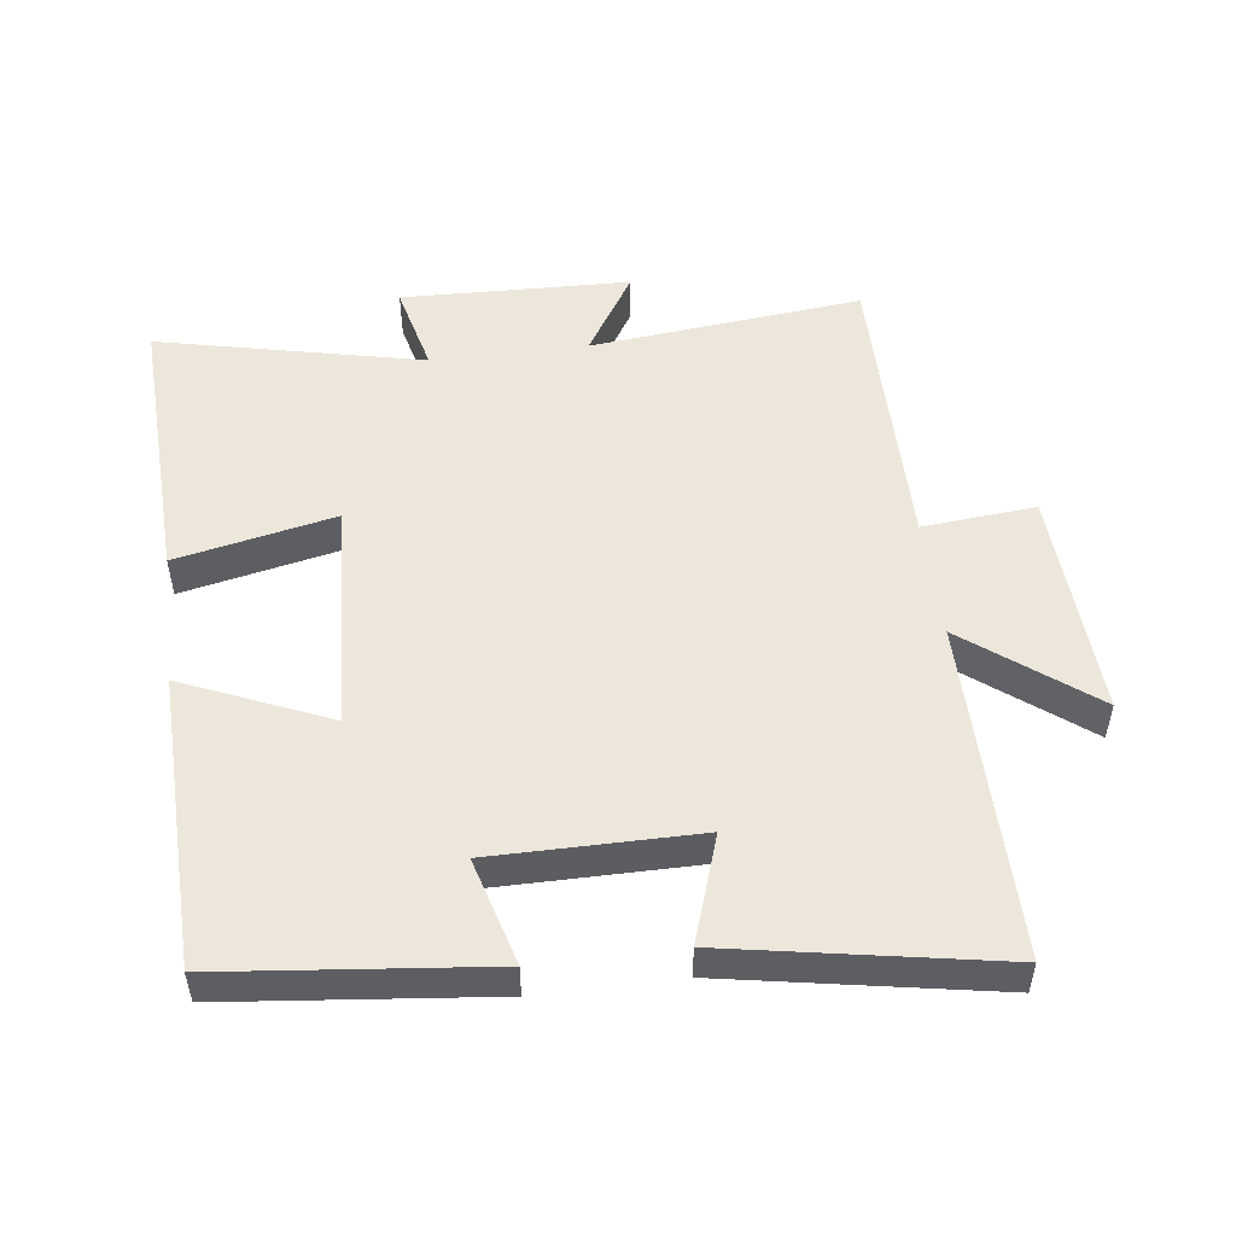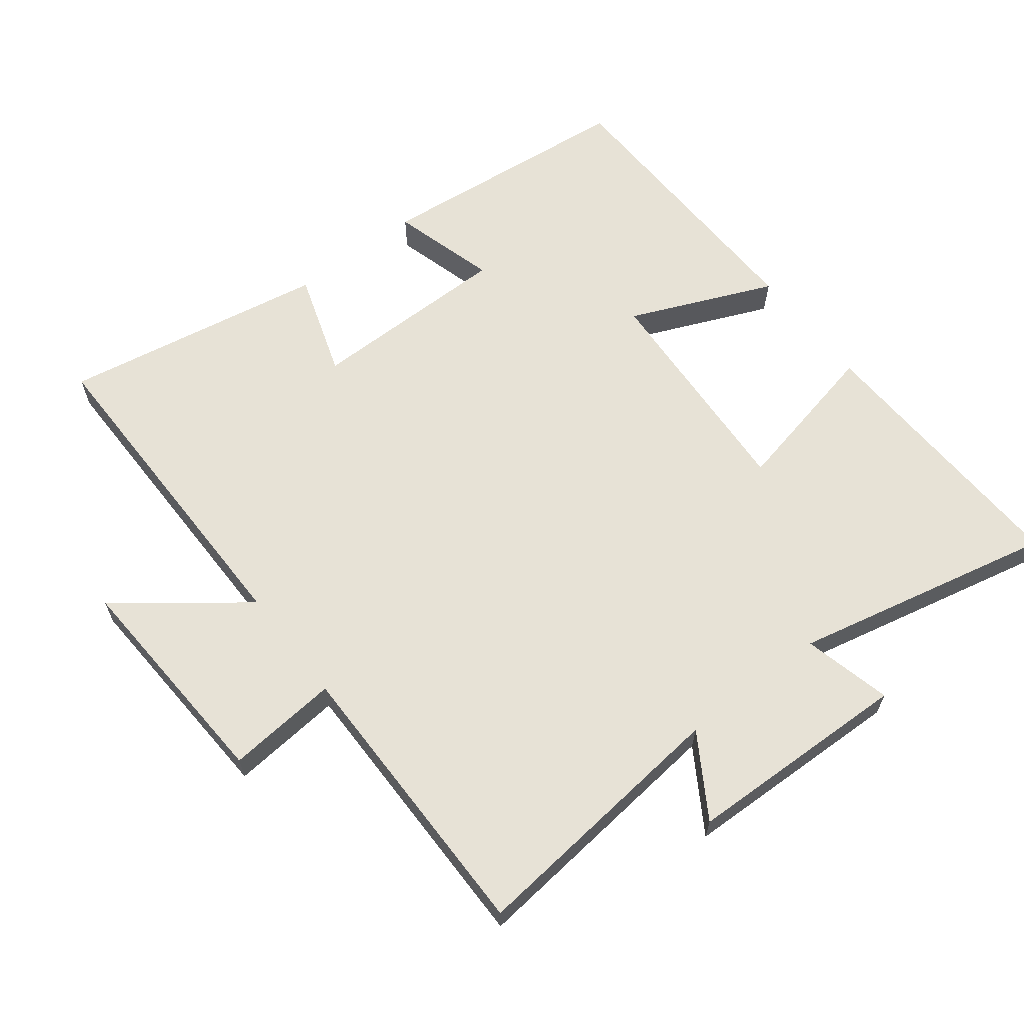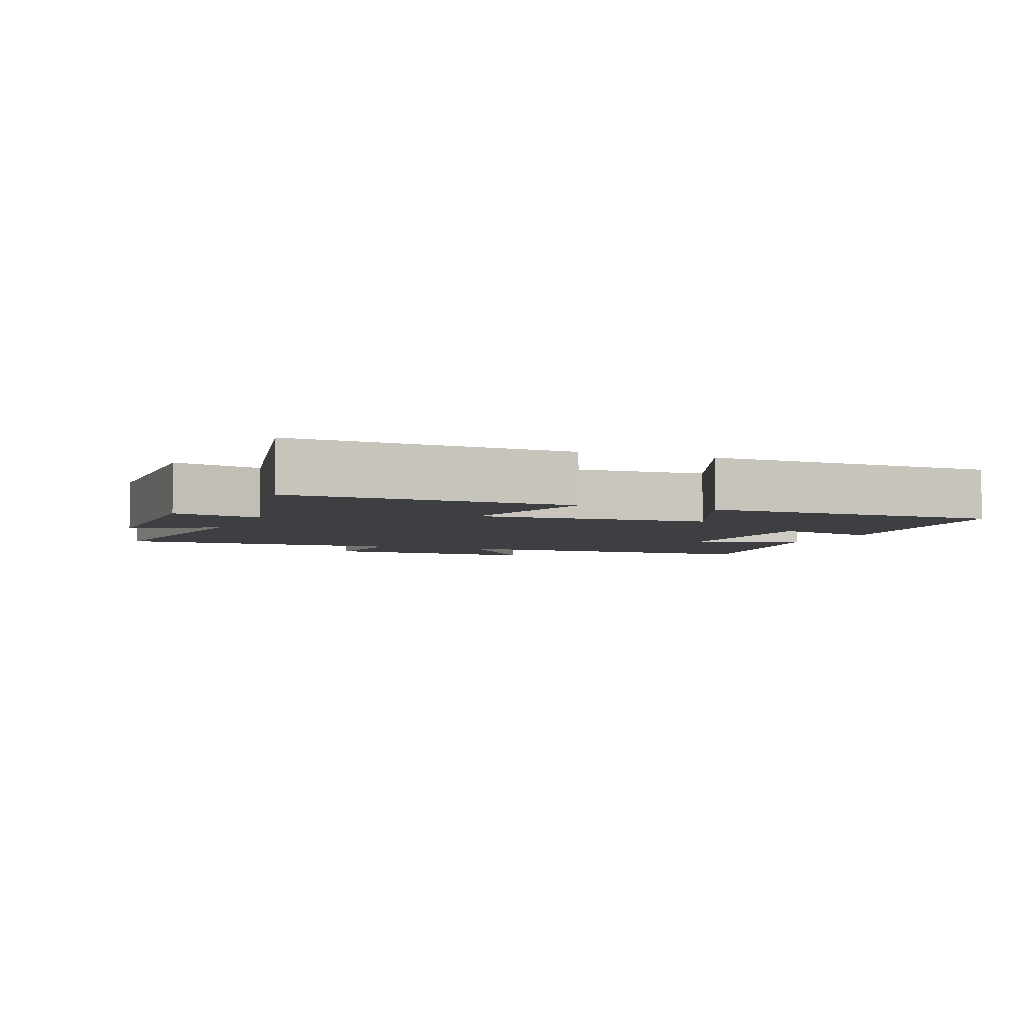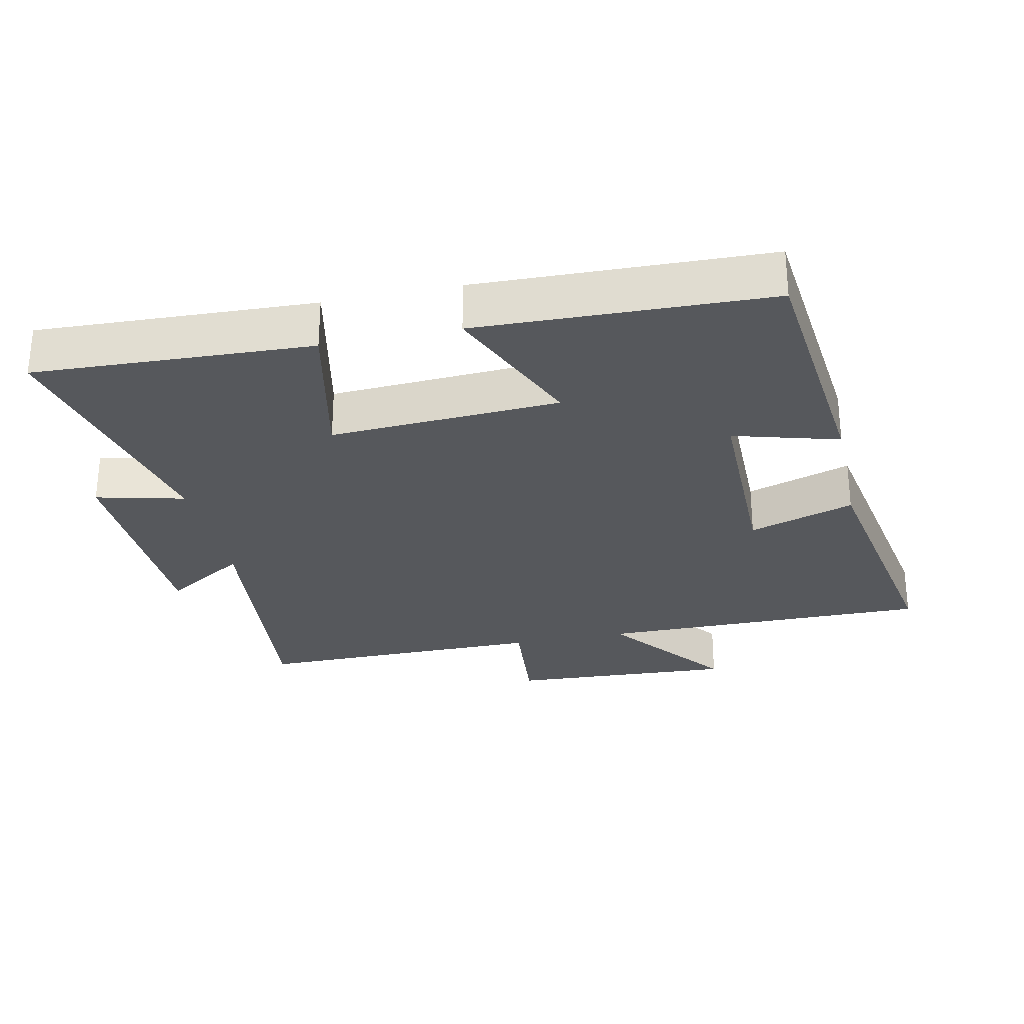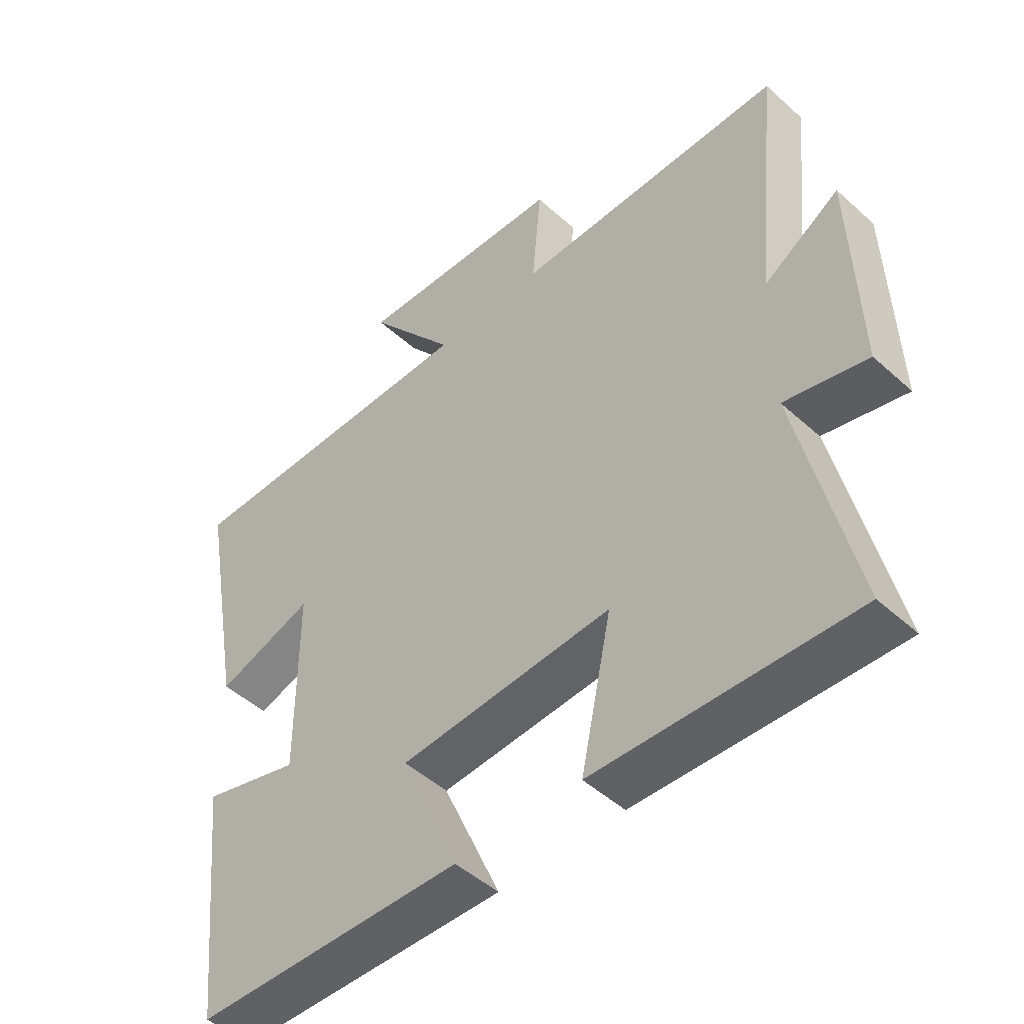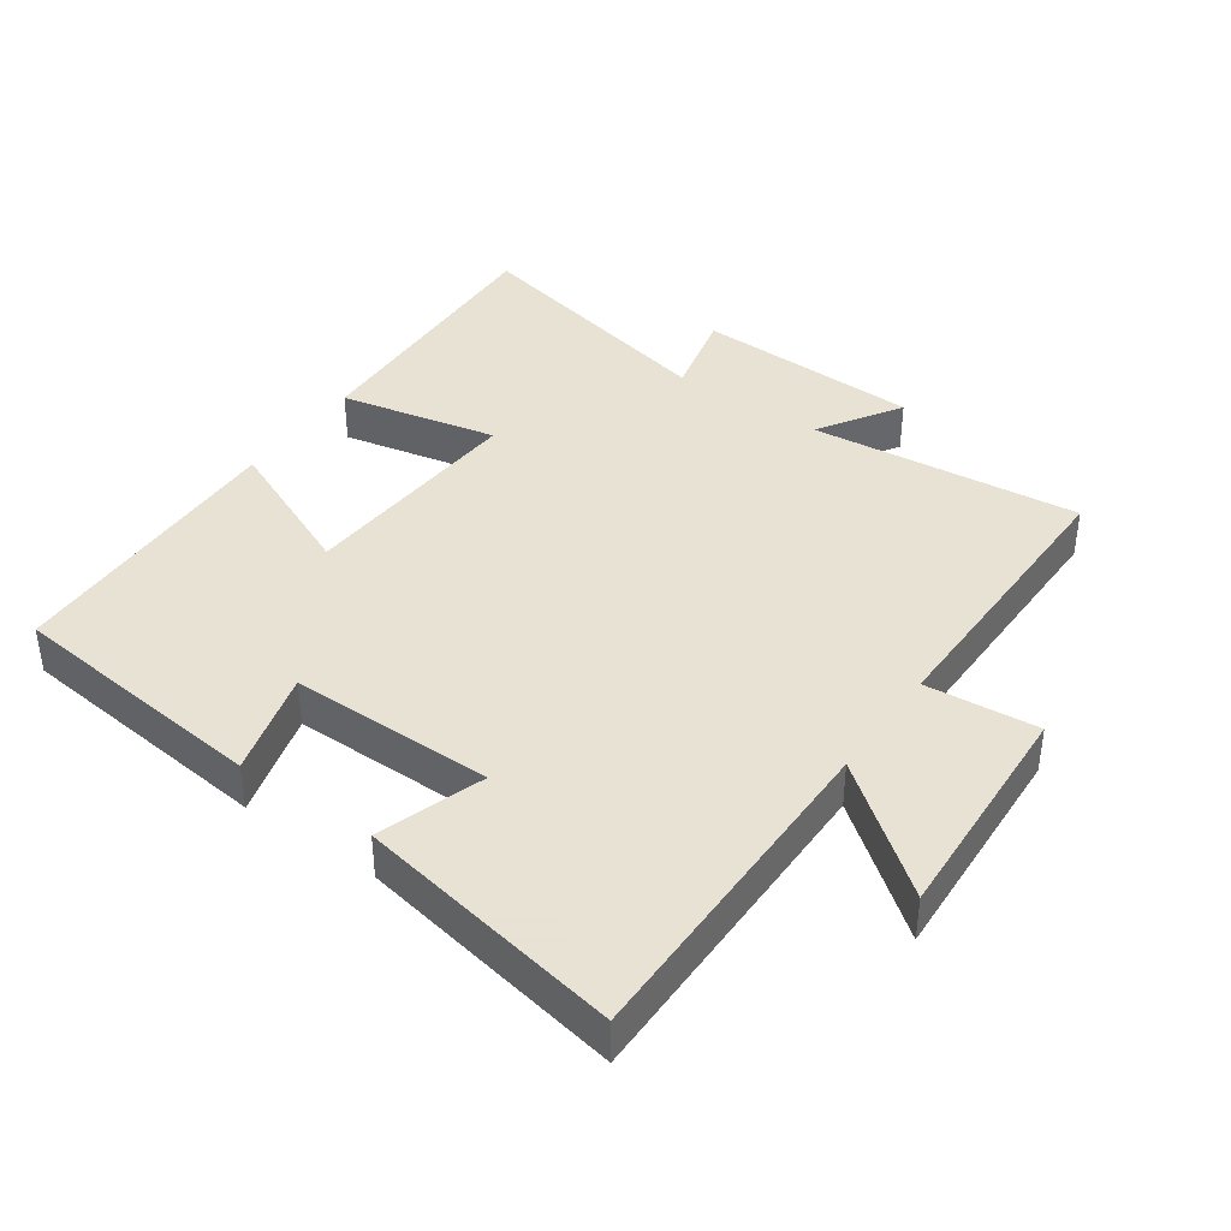
<metadata>
{"format":"obj","ext":"obj","renderer":"f3d","projection":"perspective","resolution":1024,"background":"white","views":[{"elev":51.4,"azim":-97.2,"up":"+Y"},{"elev":63.4,"azim":52.2,"up":"+Y"},{"elev":-4.2,"azim":157.9,"up":"+Y"},{"elev":-28.2,"azim":-168.0,"up":"+Y"},{"elev":-48.3,"azim":44.8,"up":"+Z"},{"elev":39.7,"azim":-54.8,"up":"+Y"}]}
</metadata>
<code>
v -0.571 0.07 0.502
v -0.073 0.07 0.5
v -0.216 0.07 0.685
v 0.122 0.07 0.667
v 0.107 0.07 0.5
v 0.542 0.07 0.502
v 0.5 0.07 0.101
v 0.622 0.07 0.177
v 0.632 0.07 -0.159
v 0.5 0.07 -0.127
v 0.587 0.07 -0.517
v 0.174 0.07 -0.5
v 0.224 0.07 -0.266
v -0.118 0.07 -0.286
v -0.026 0.07 -0.5
v -0.459 0.07 -0.488
v -0.5 0.07 -0.099
v -0.343 0.07 -0.143
v -0.343 0.07 0.159
v -0.5 0.07 0.107
v -0.571 0 0.502
v -0.073 0 0.5
v -0.216 0 0.685
v 0.122 0 0.667
v 0.107 0 0.5
v 0.542 0 0.502
v 0.5 0 0.101
v 0.622 0 0.177
v 0.632 0 -0.159
v 0.5 0 -0.127
v 0.587 0 -0.517
v 0.174 0 -0.5
v 0.224 0 -0.266
v -0.118 0 -0.286
v -0.026 0 -0.5
v -0.459 0 -0.488
v -0.5 0 -0.099
v -0.343 0 -0.143
v -0.343 0 0.159
v -0.5 0 0.107
f 19 20 1 2
f 18 19 2
f 15 16 17 18
f 14 15 18
f 13 14 18 2
f 10 11 12 13
f 10 13 2
f 7 8 9 10
f 7 10 2 3
f 5 6 7
f 5 7 3
f 3 4 5
f 22 21 40 39
f 22 39 38
f 38 37 36 35
f 38 35 34
f 22 38 34 33
f 33 32 31 30
f 22 33 30
f 30 29 28 27
f 23 22 30 27
f 27 26 25
f 23 27 25
f 25 24 23
f 1 21 22 2
f 2 22 23 3
f 3 23 24 4
f 4 24 25 5
f 5 25 26 6
f 6 26 27 7
f 7 27 28 8
f 8 28 29 9
f 9 29 30 10
f 10 30 31 11
f 11 31 32 12
f 12 32 33 13
f 13 33 34 14
f 14 34 35 15
f 15 35 36 16
f 16 36 37 17
f 17 37 38 18
f 18 38 39 19
f 19 39 40 20
f 20 40 21 1

</code>
